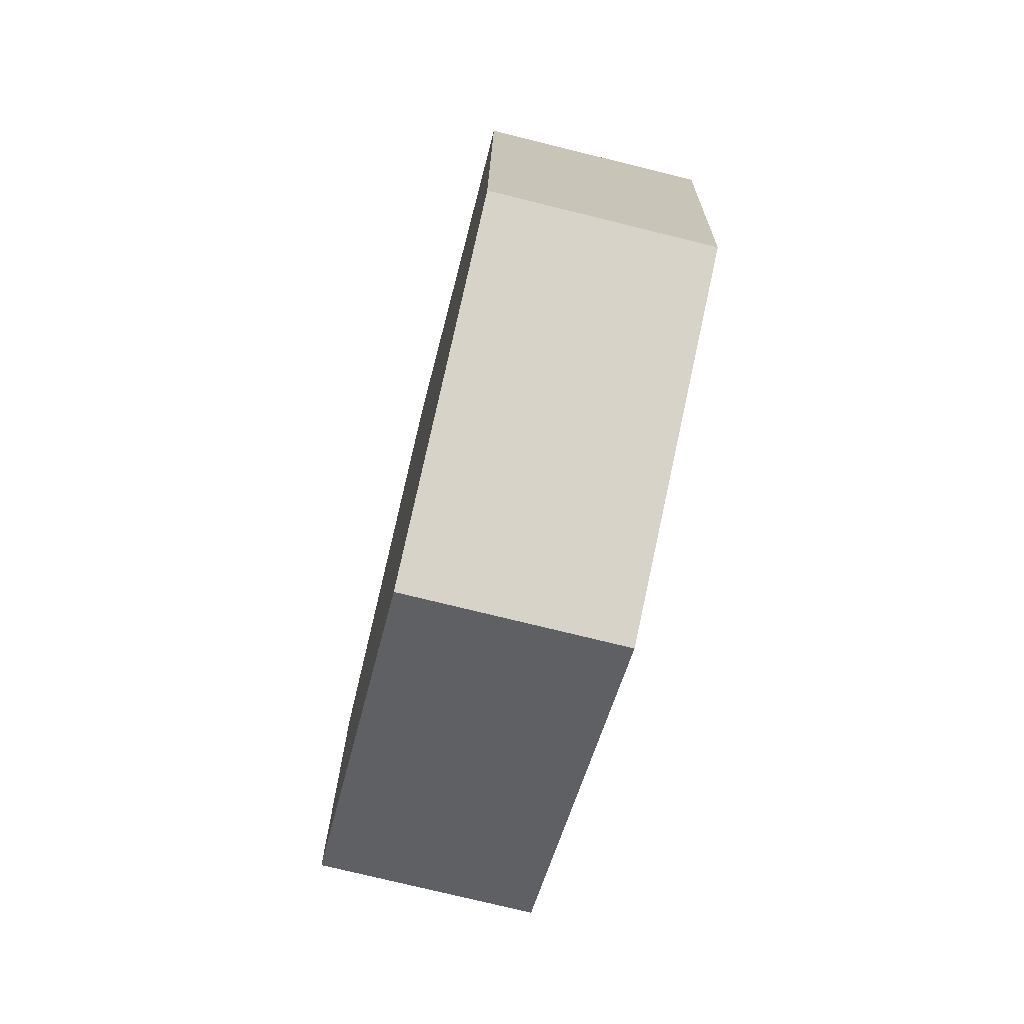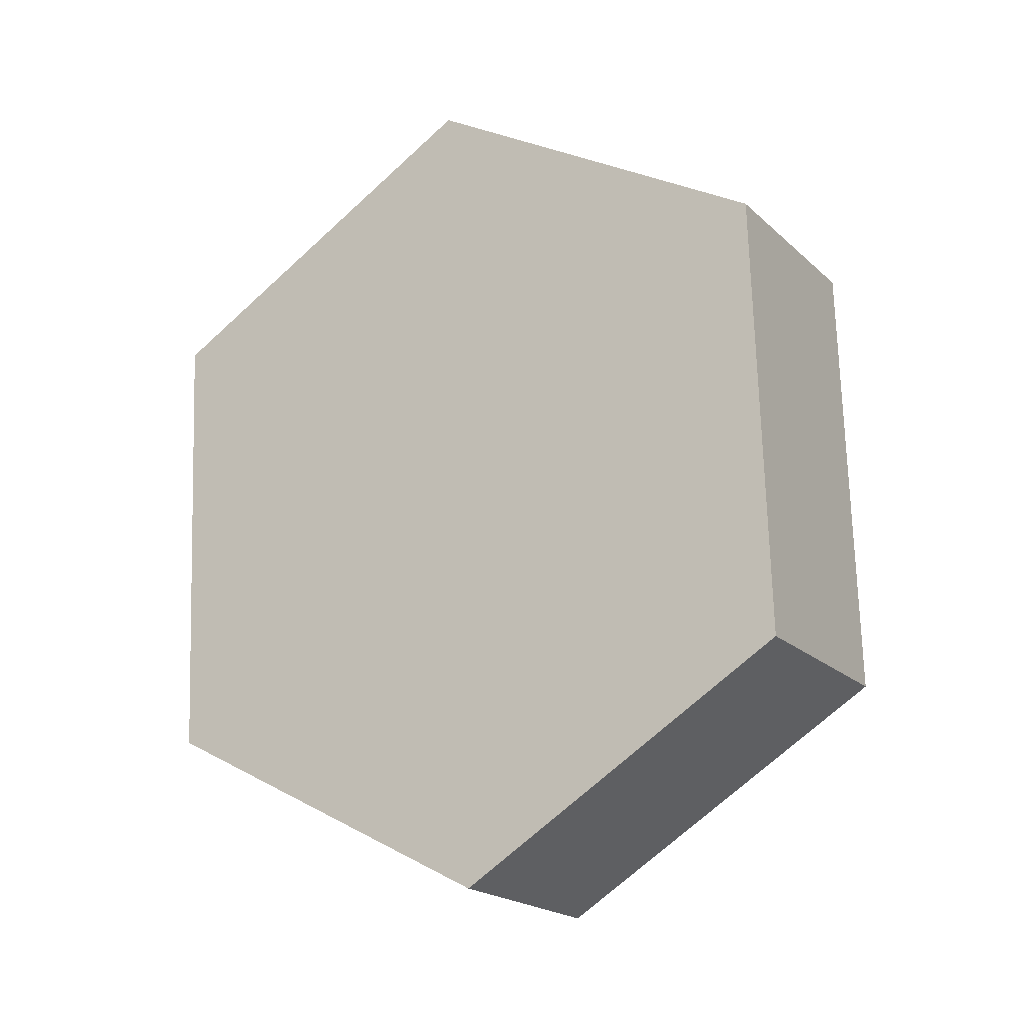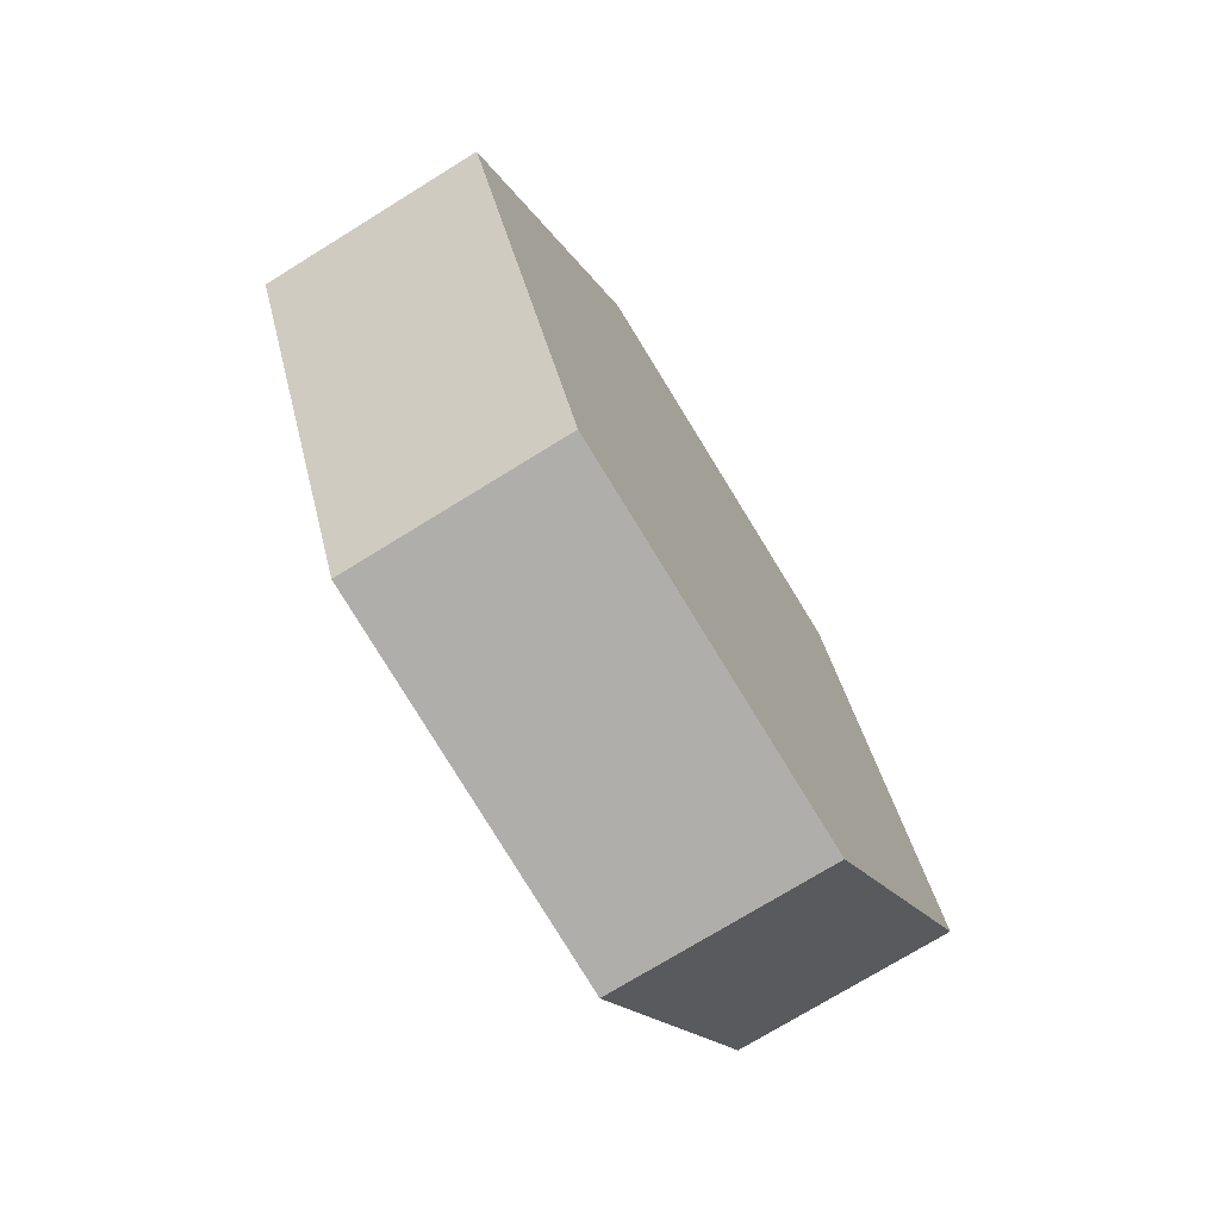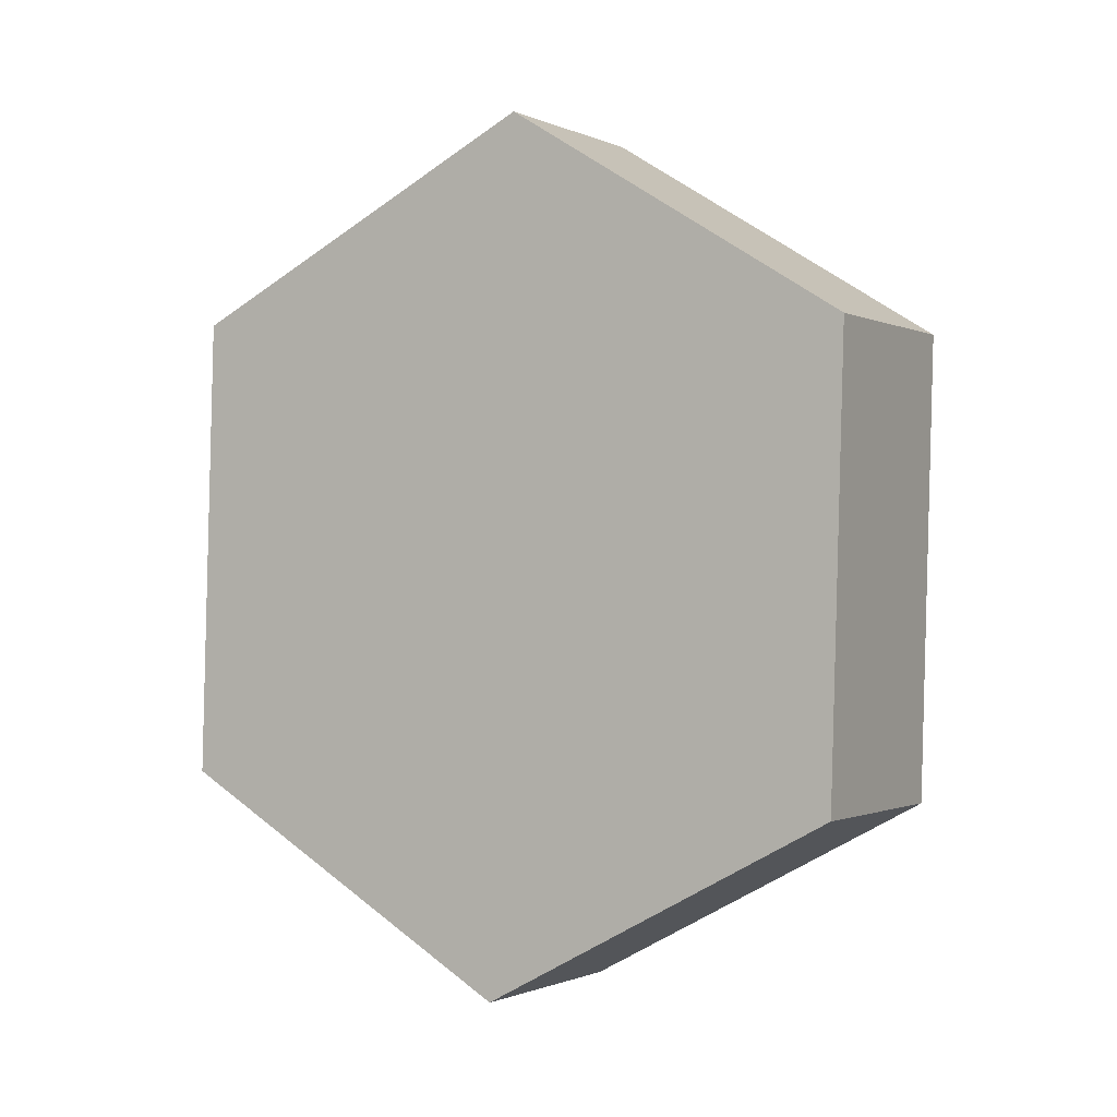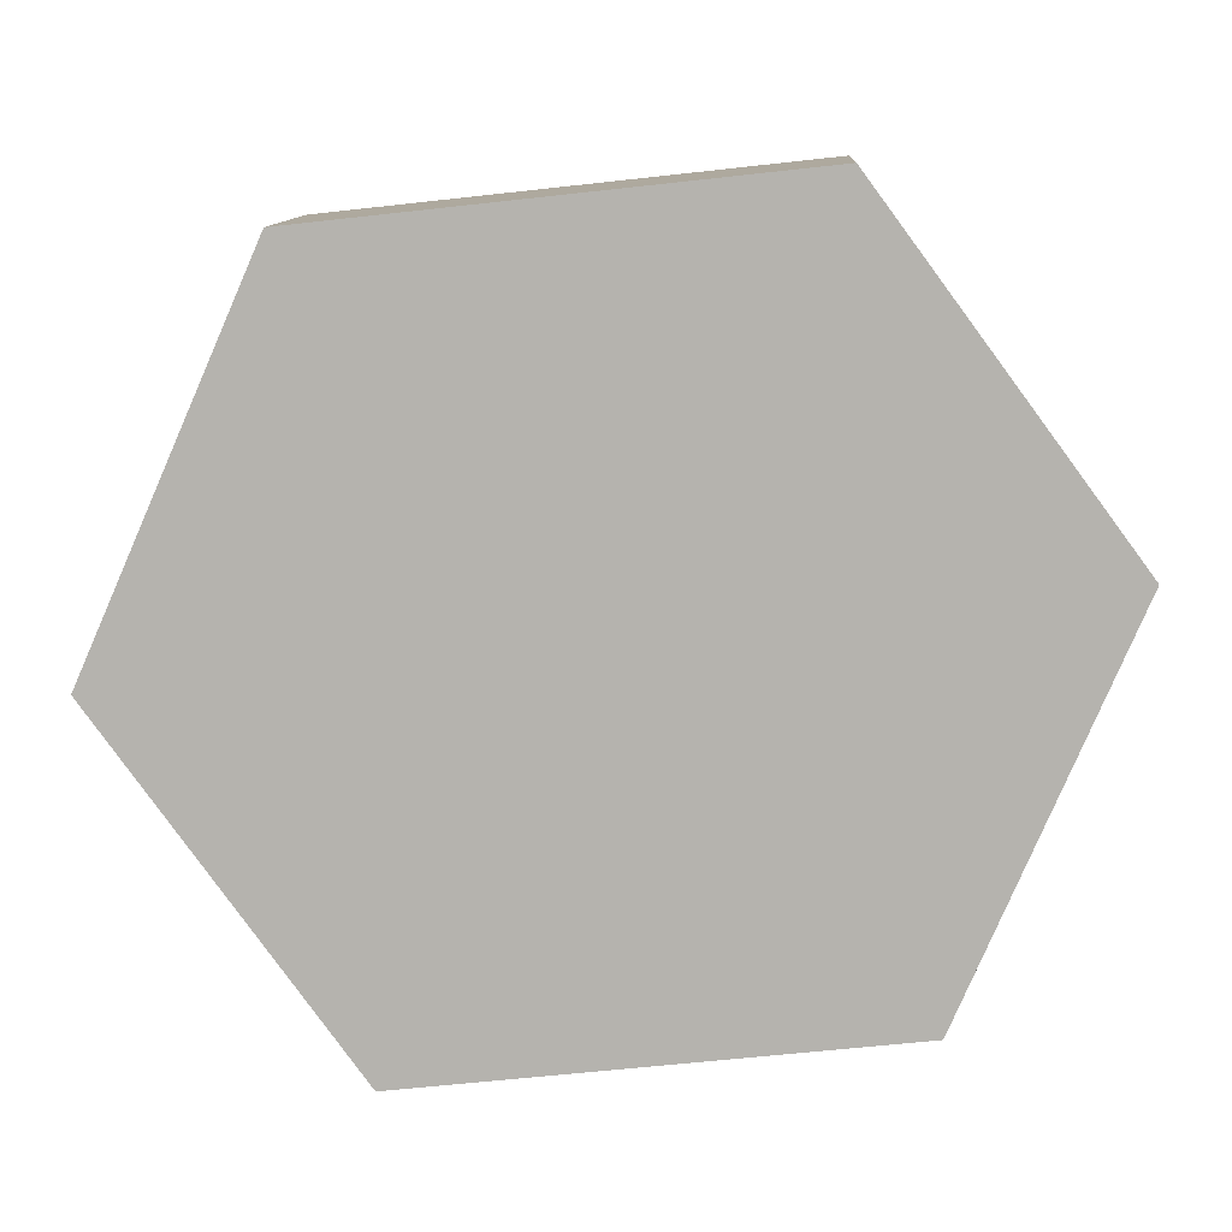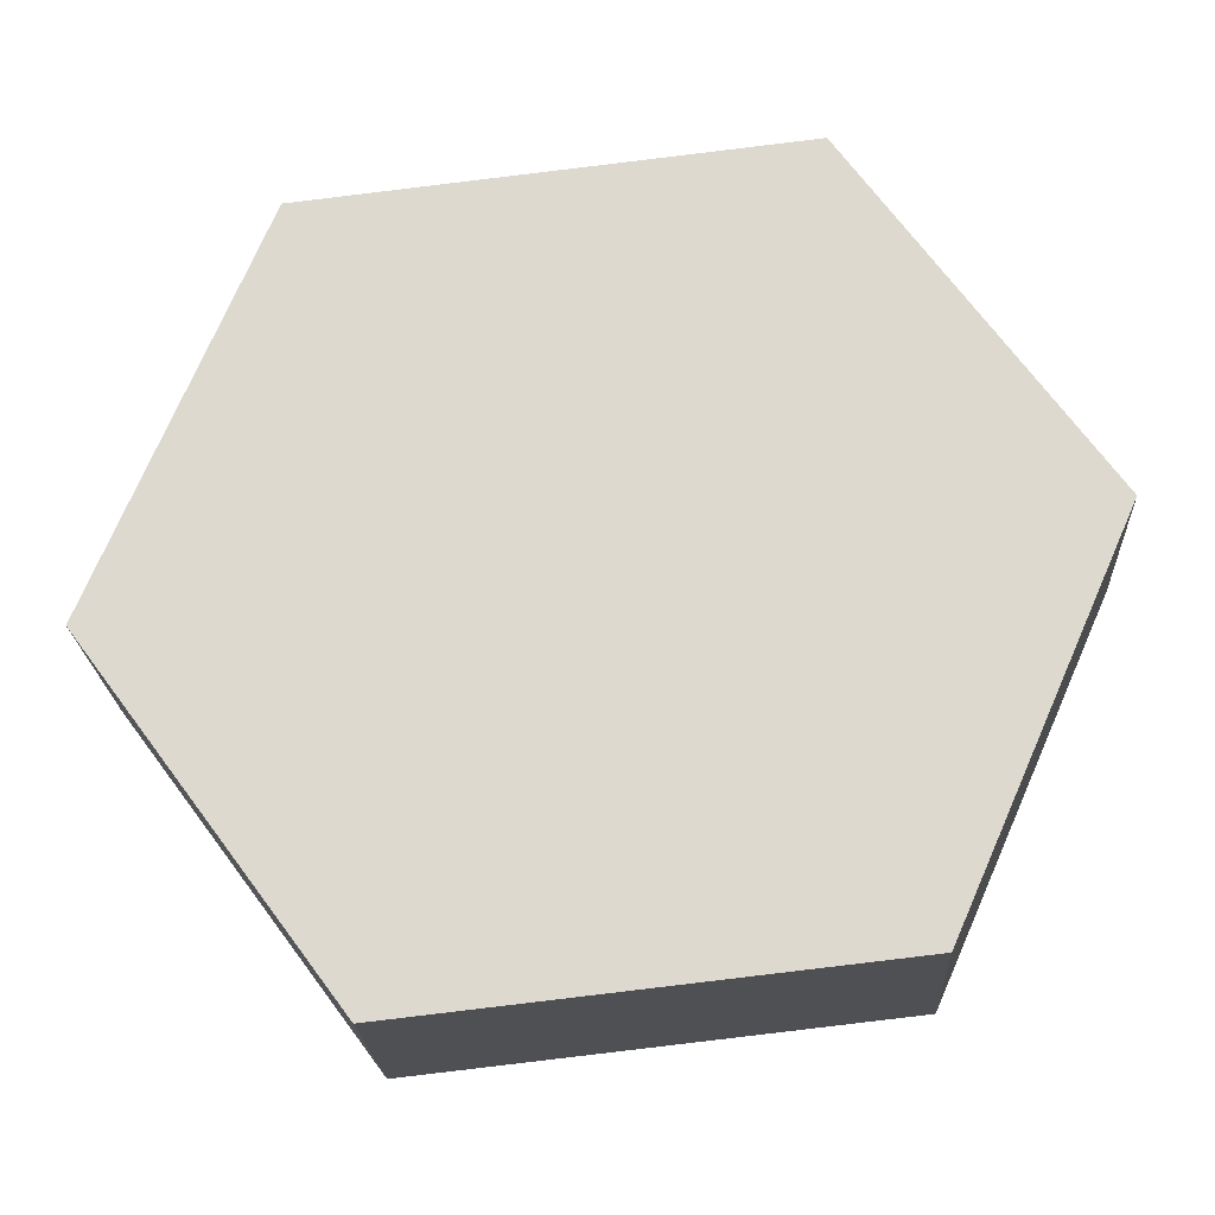
<metadata>
{"format":"obj","ext":"obj","renderer":"f3d","projection":"perspective","resolution":1024,"background":"white","views":[{"elev":50.8,"azim":-43.9,"up":"+Y"},{"elev":-31.2,"azim":68.4,"up":"+Y"},{"elev":-50.8,"azim":158.0,"up":"+Y"},{"elev":12.1,"azim":-112.9,"up":"+Y"},{"elev":60.4,"azim":76.3,"up":"+Z"},{"elev":31.7,"azim":76.2,"up":"+Z"}]}
</metadata>
<code>
g Spidertank_debris.023
v -13.83 9.376 -14.29
v -13.21 8.788 -14.93
v -13.43 7.603 -15.05
v -14.24 7.152 -14.53
v -14.64 8.926 -13.77
v -14.86 7.741 -13.9
v -13.8 7.721 -15.52
v -13.58 8.906 -15.4
v -14.2 9.494 -14.76
v -14.61 7.27 -15
v -15.01 9.044 -14.24
v -15.23 7.859 -14.37
v -13.83 9.376 -14.29
v -14.64 8.926 -13.77
v -15.01 9.044 -14.24
v -14.2 9.494 -14.76
v -14.64 8.926 -13.77
v -14.86 7.741 -13.9
v -15.23 7.859 -14.37
v -15.01 9.044 -14.24
v -13.43 7.603 -15.05
v -13.21 8.788 -14.93
v -13.58 8.906 -15.4
v -13.8 7.721 -15.52
v -13.21 8.788 -14.93
v -13.83 9.376 -14.29
v -14.2 9.494 -14.76
v -13.58 8.906 -15.4
v -14.24 7.152 -14.53
v -13.43 7.603 -15.05
v -13.8 7.721 -15.52
v -14.61 7.27 -15
v -14.86 7.741 -13.9
v -14.24 7.152 -14.53
v -14.61 7.27 -15
v -15.23 7.859 -14.37
g Spidertank_debris.023_0
f 3 2 1
f 1 4 3
f 1 5 4
f 5 6 4
f 9 8 7
f 7 10 9
f 10 11 9
f 10 12 11
f 15 14 13
f 16 15 13
f 19 18 17
f 20 19 17
f 23 22 21
f 24 23 21
f 27 26 25
f 28 27 25
f 31 30 29
f 32 31 29
f 35 34 33
f 36 35 33

</code>
